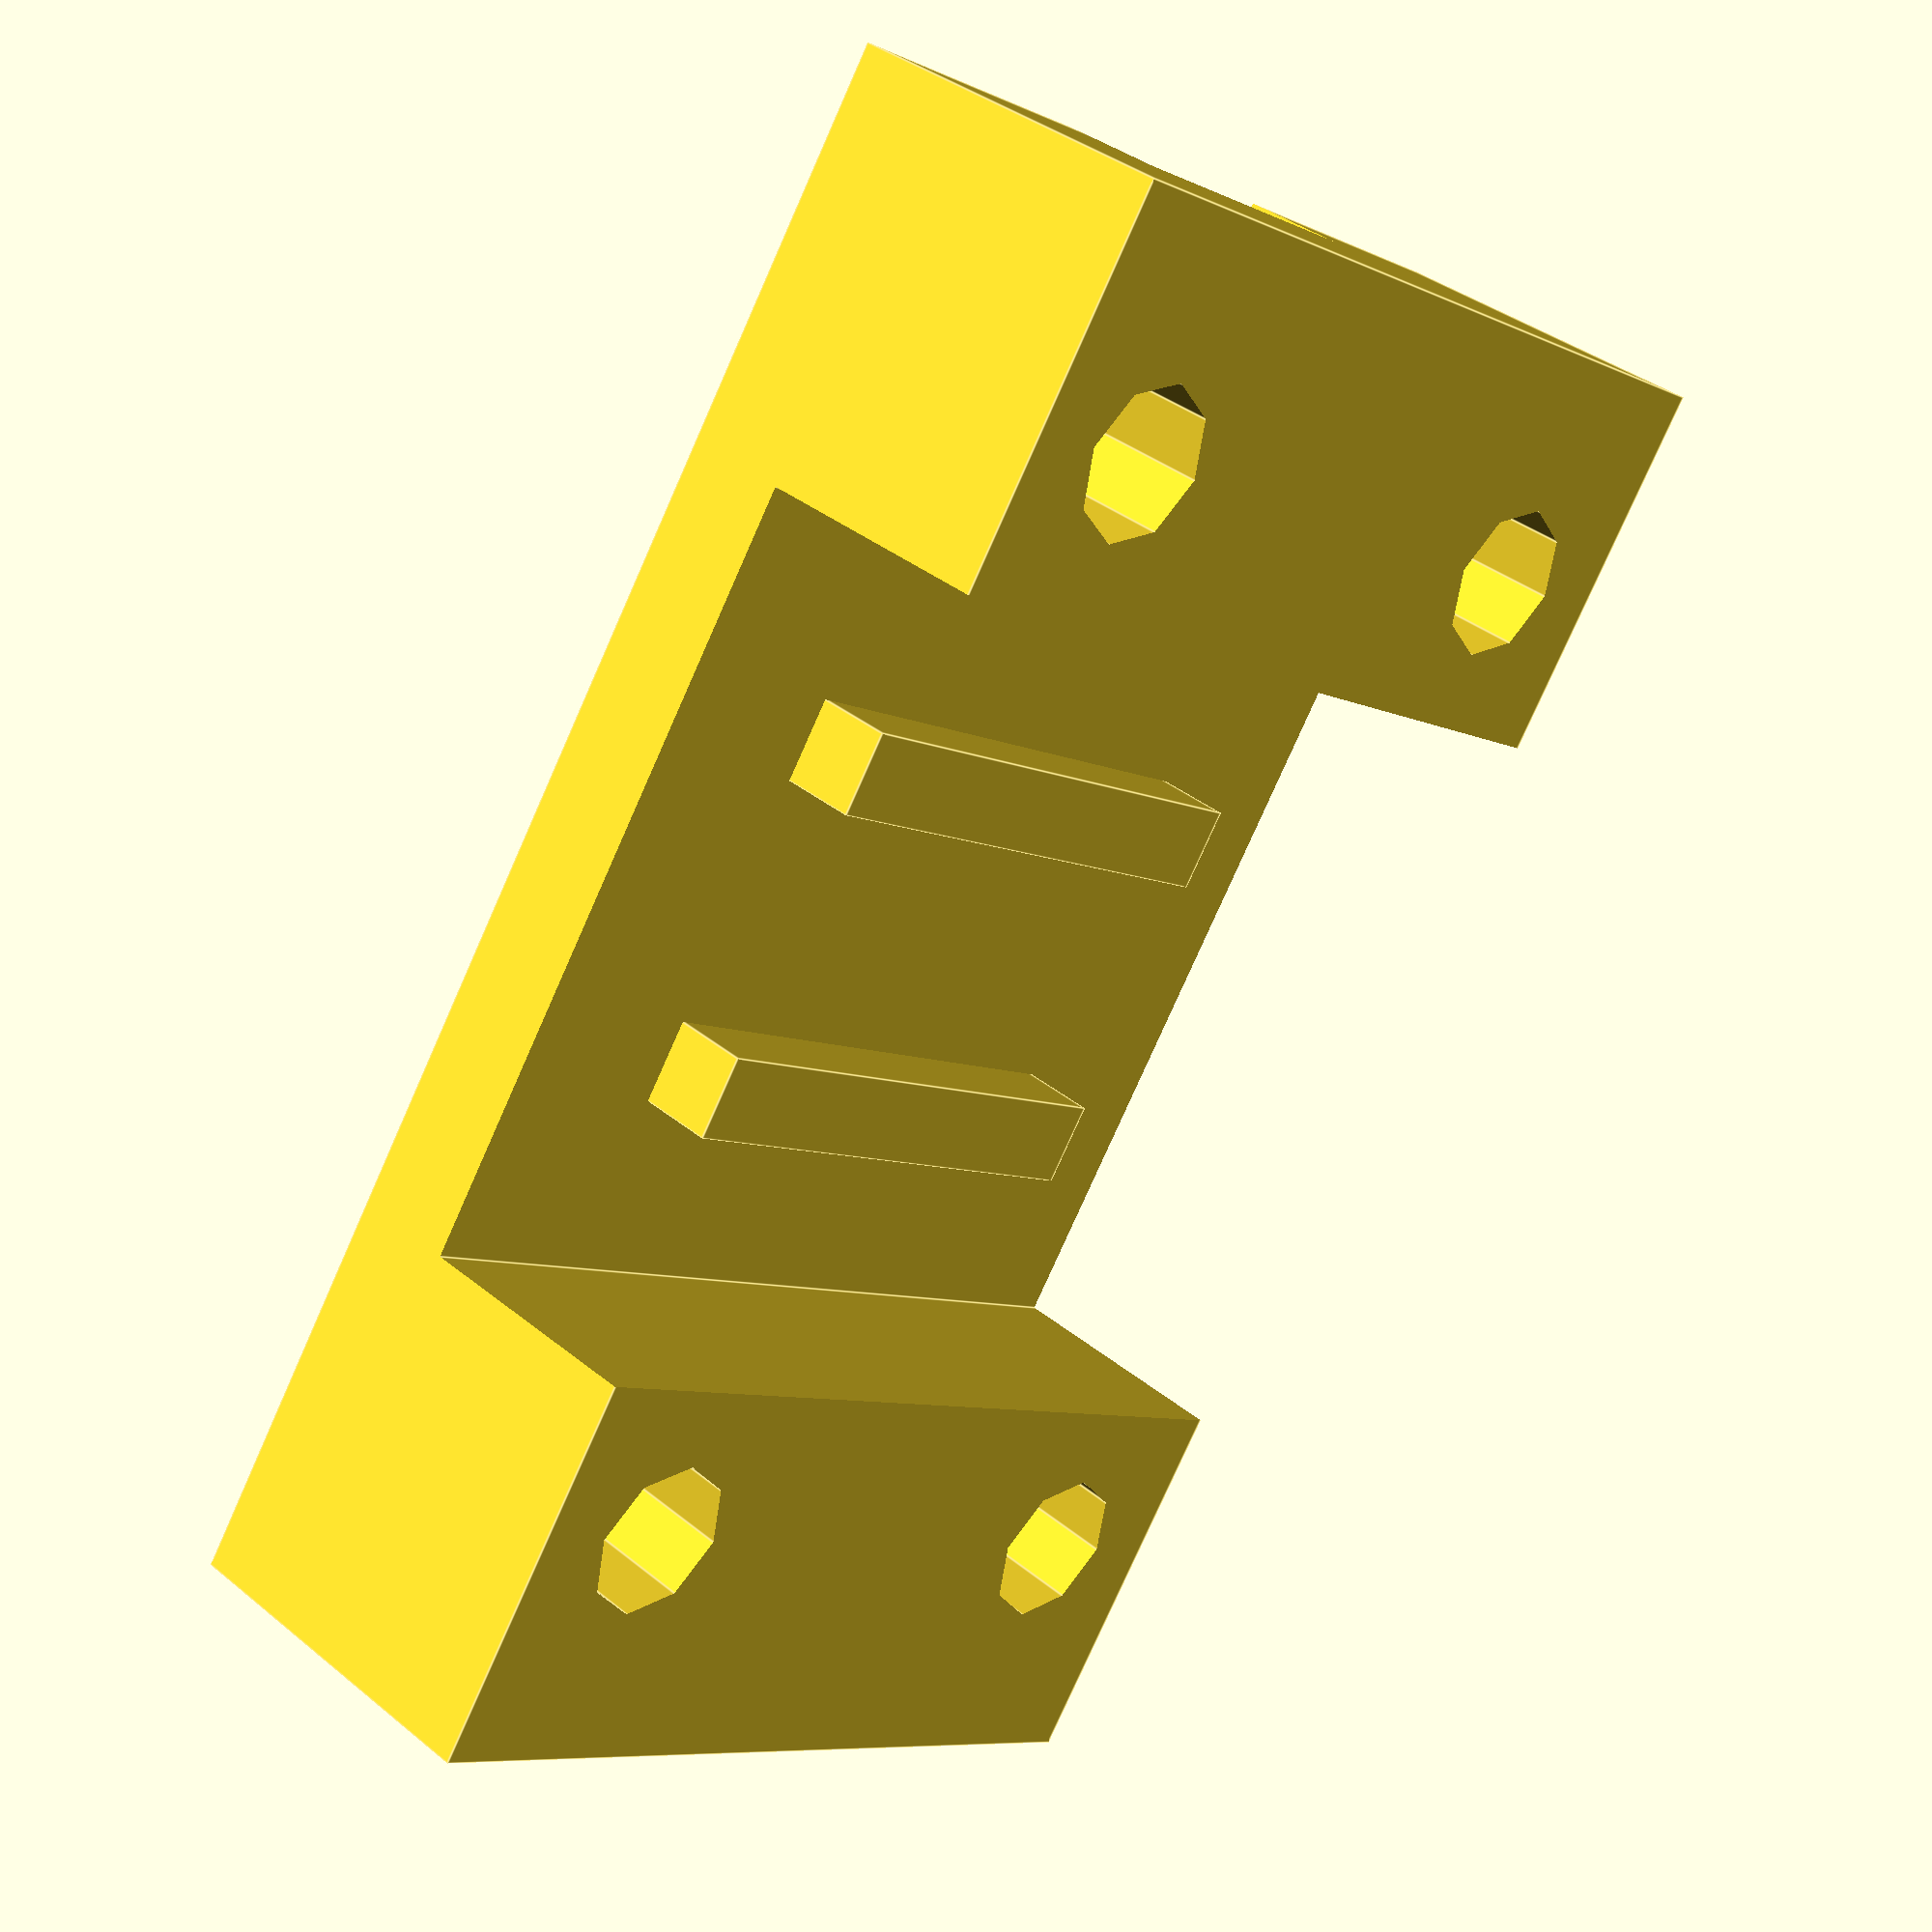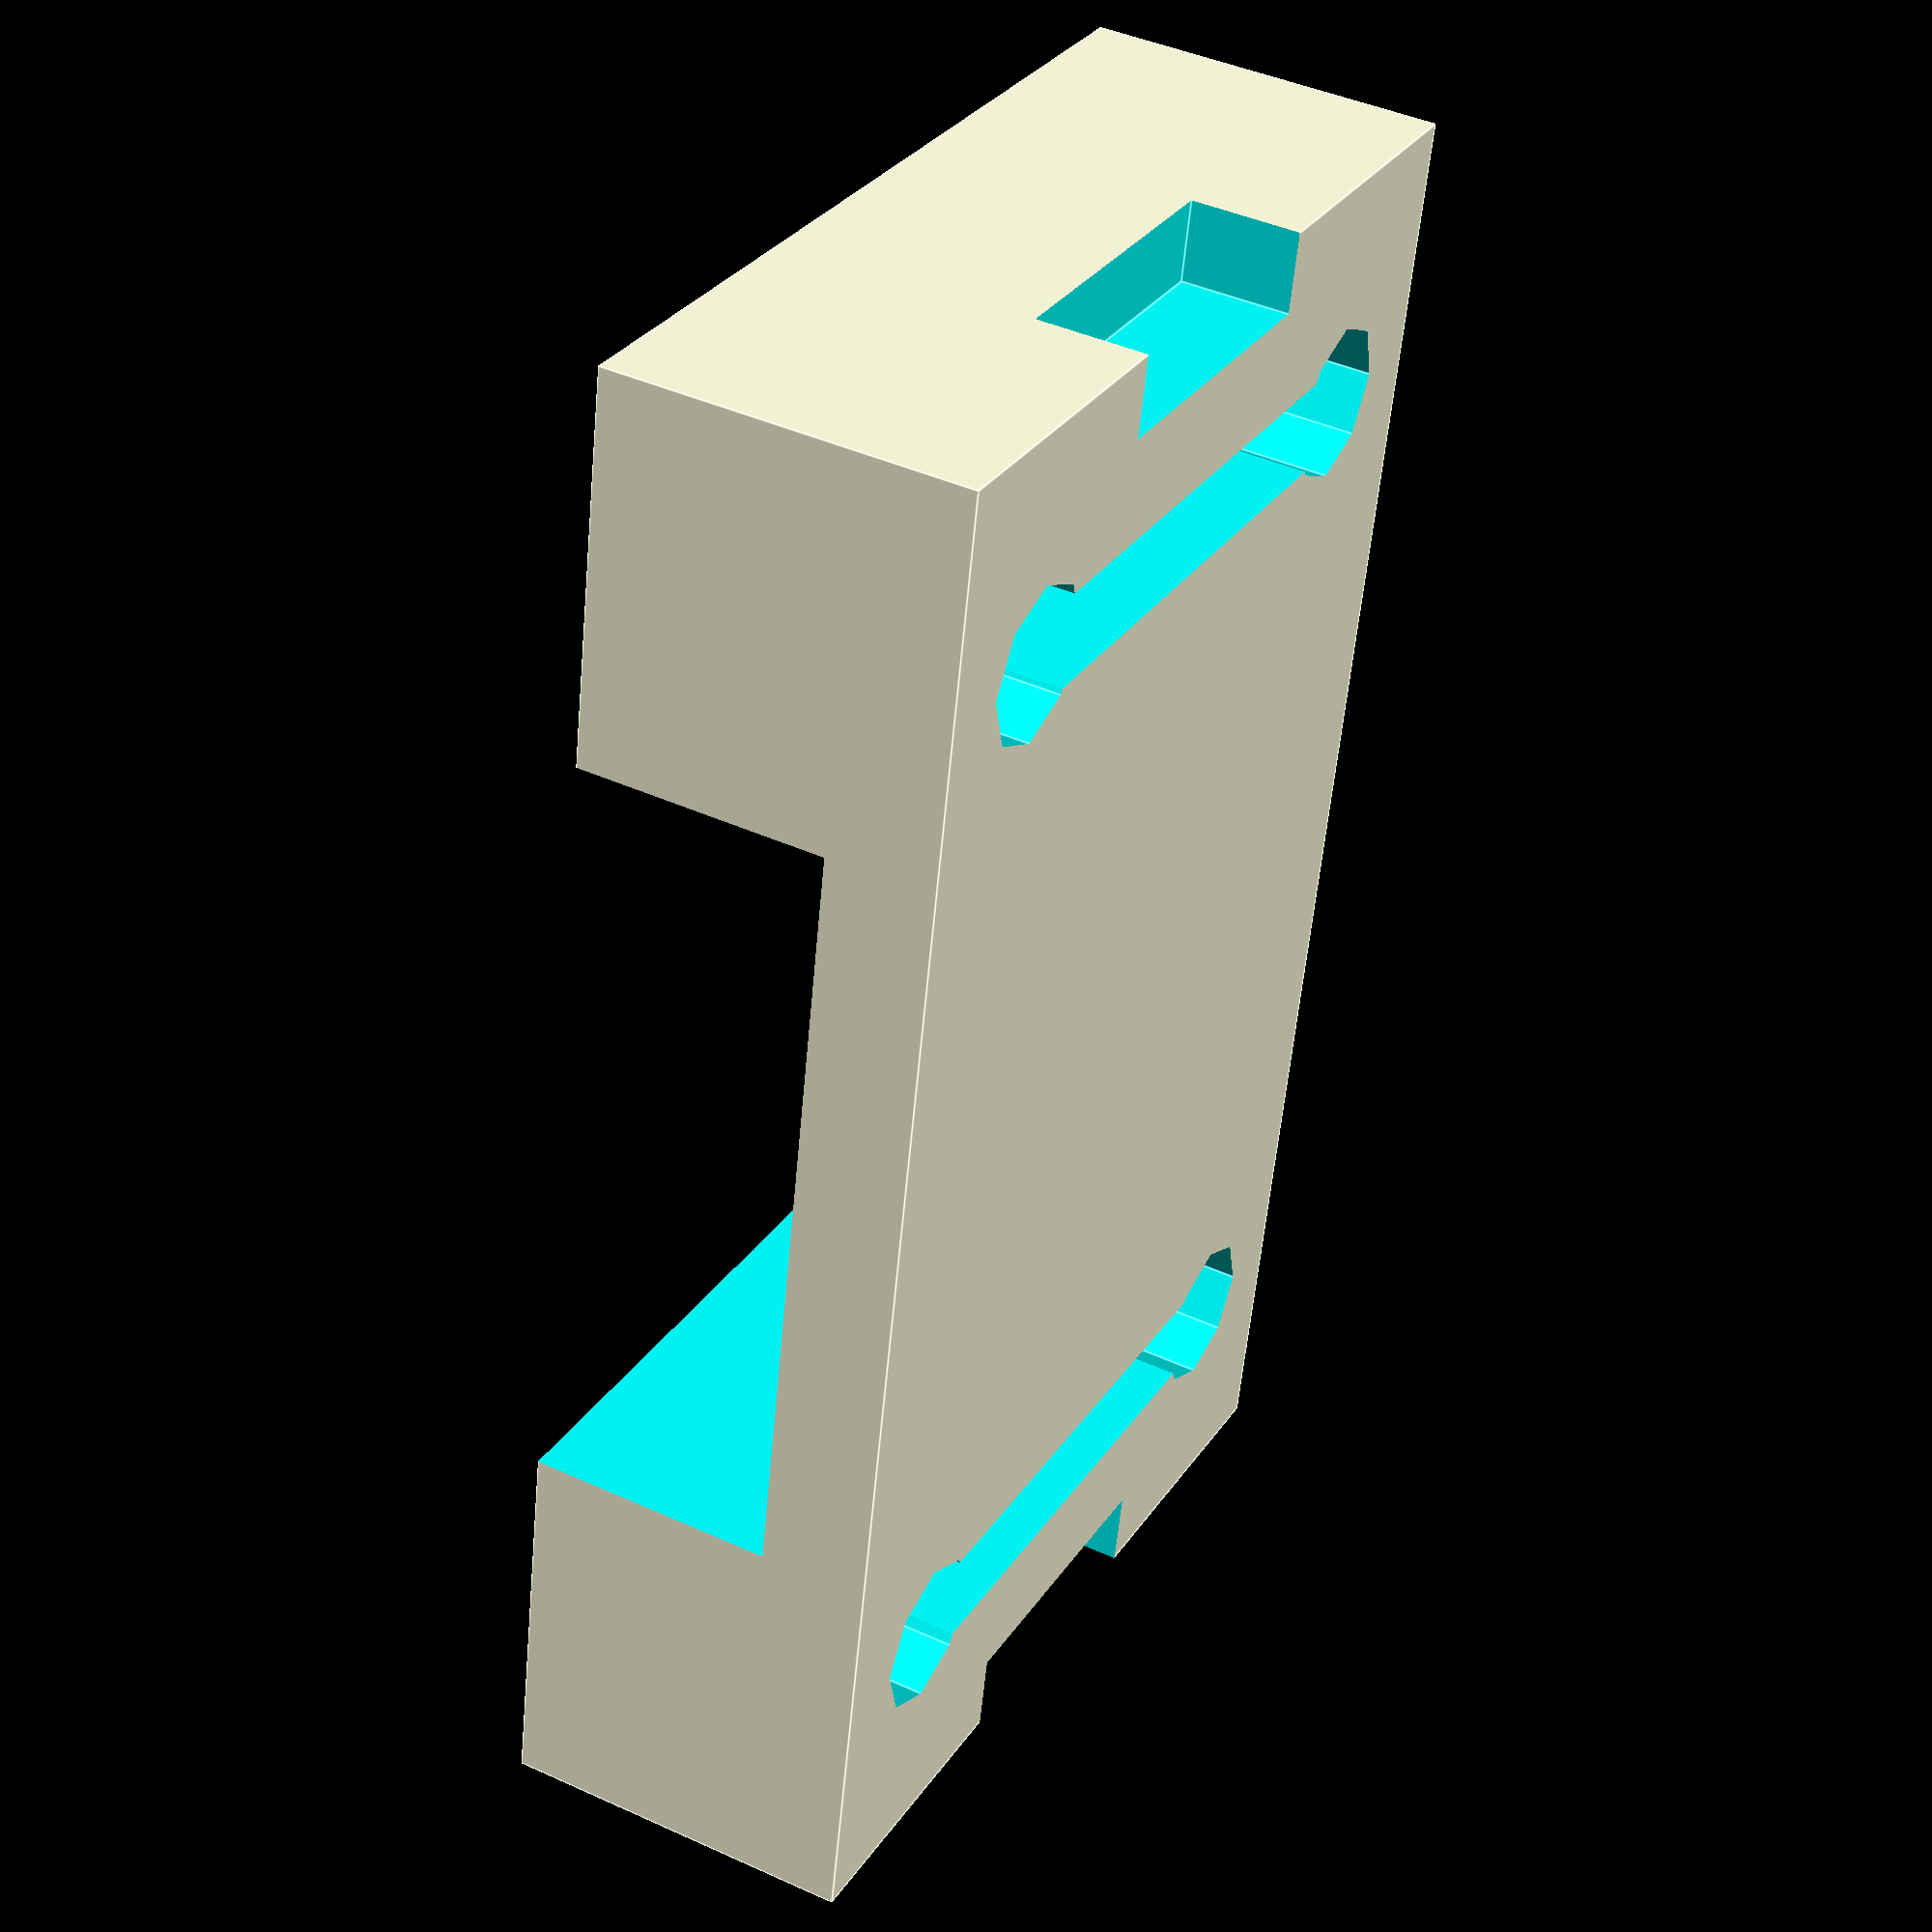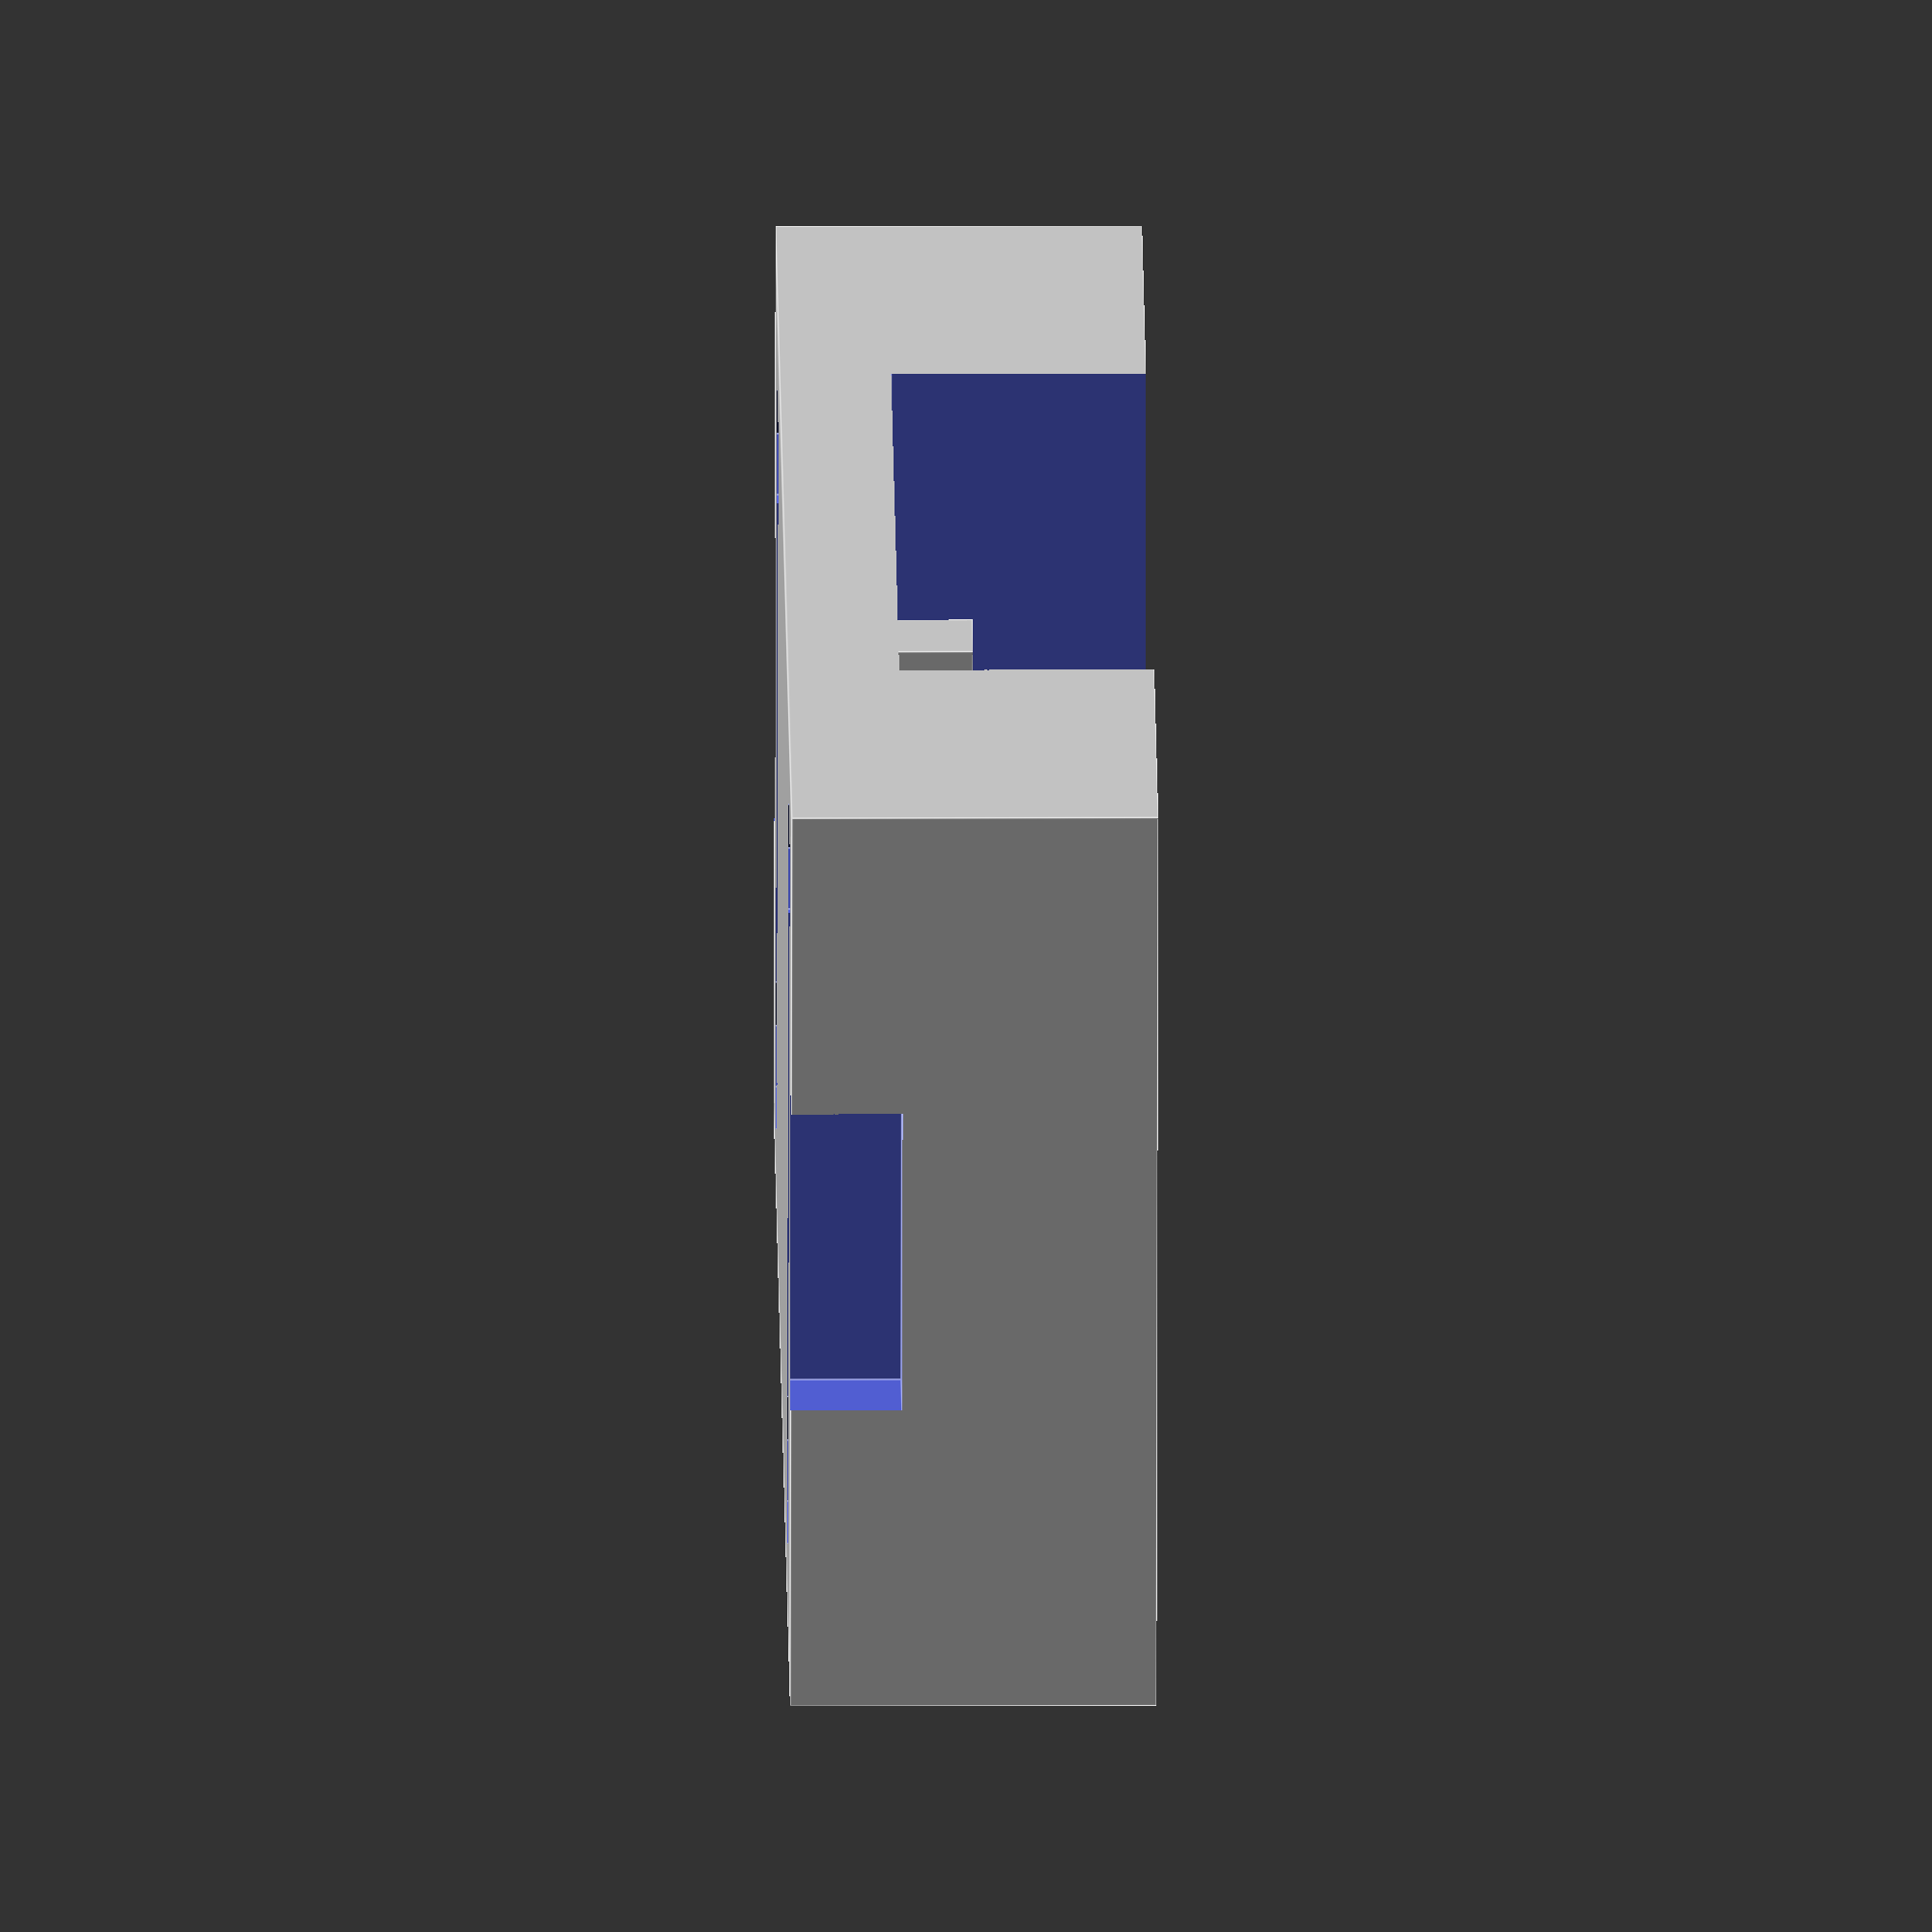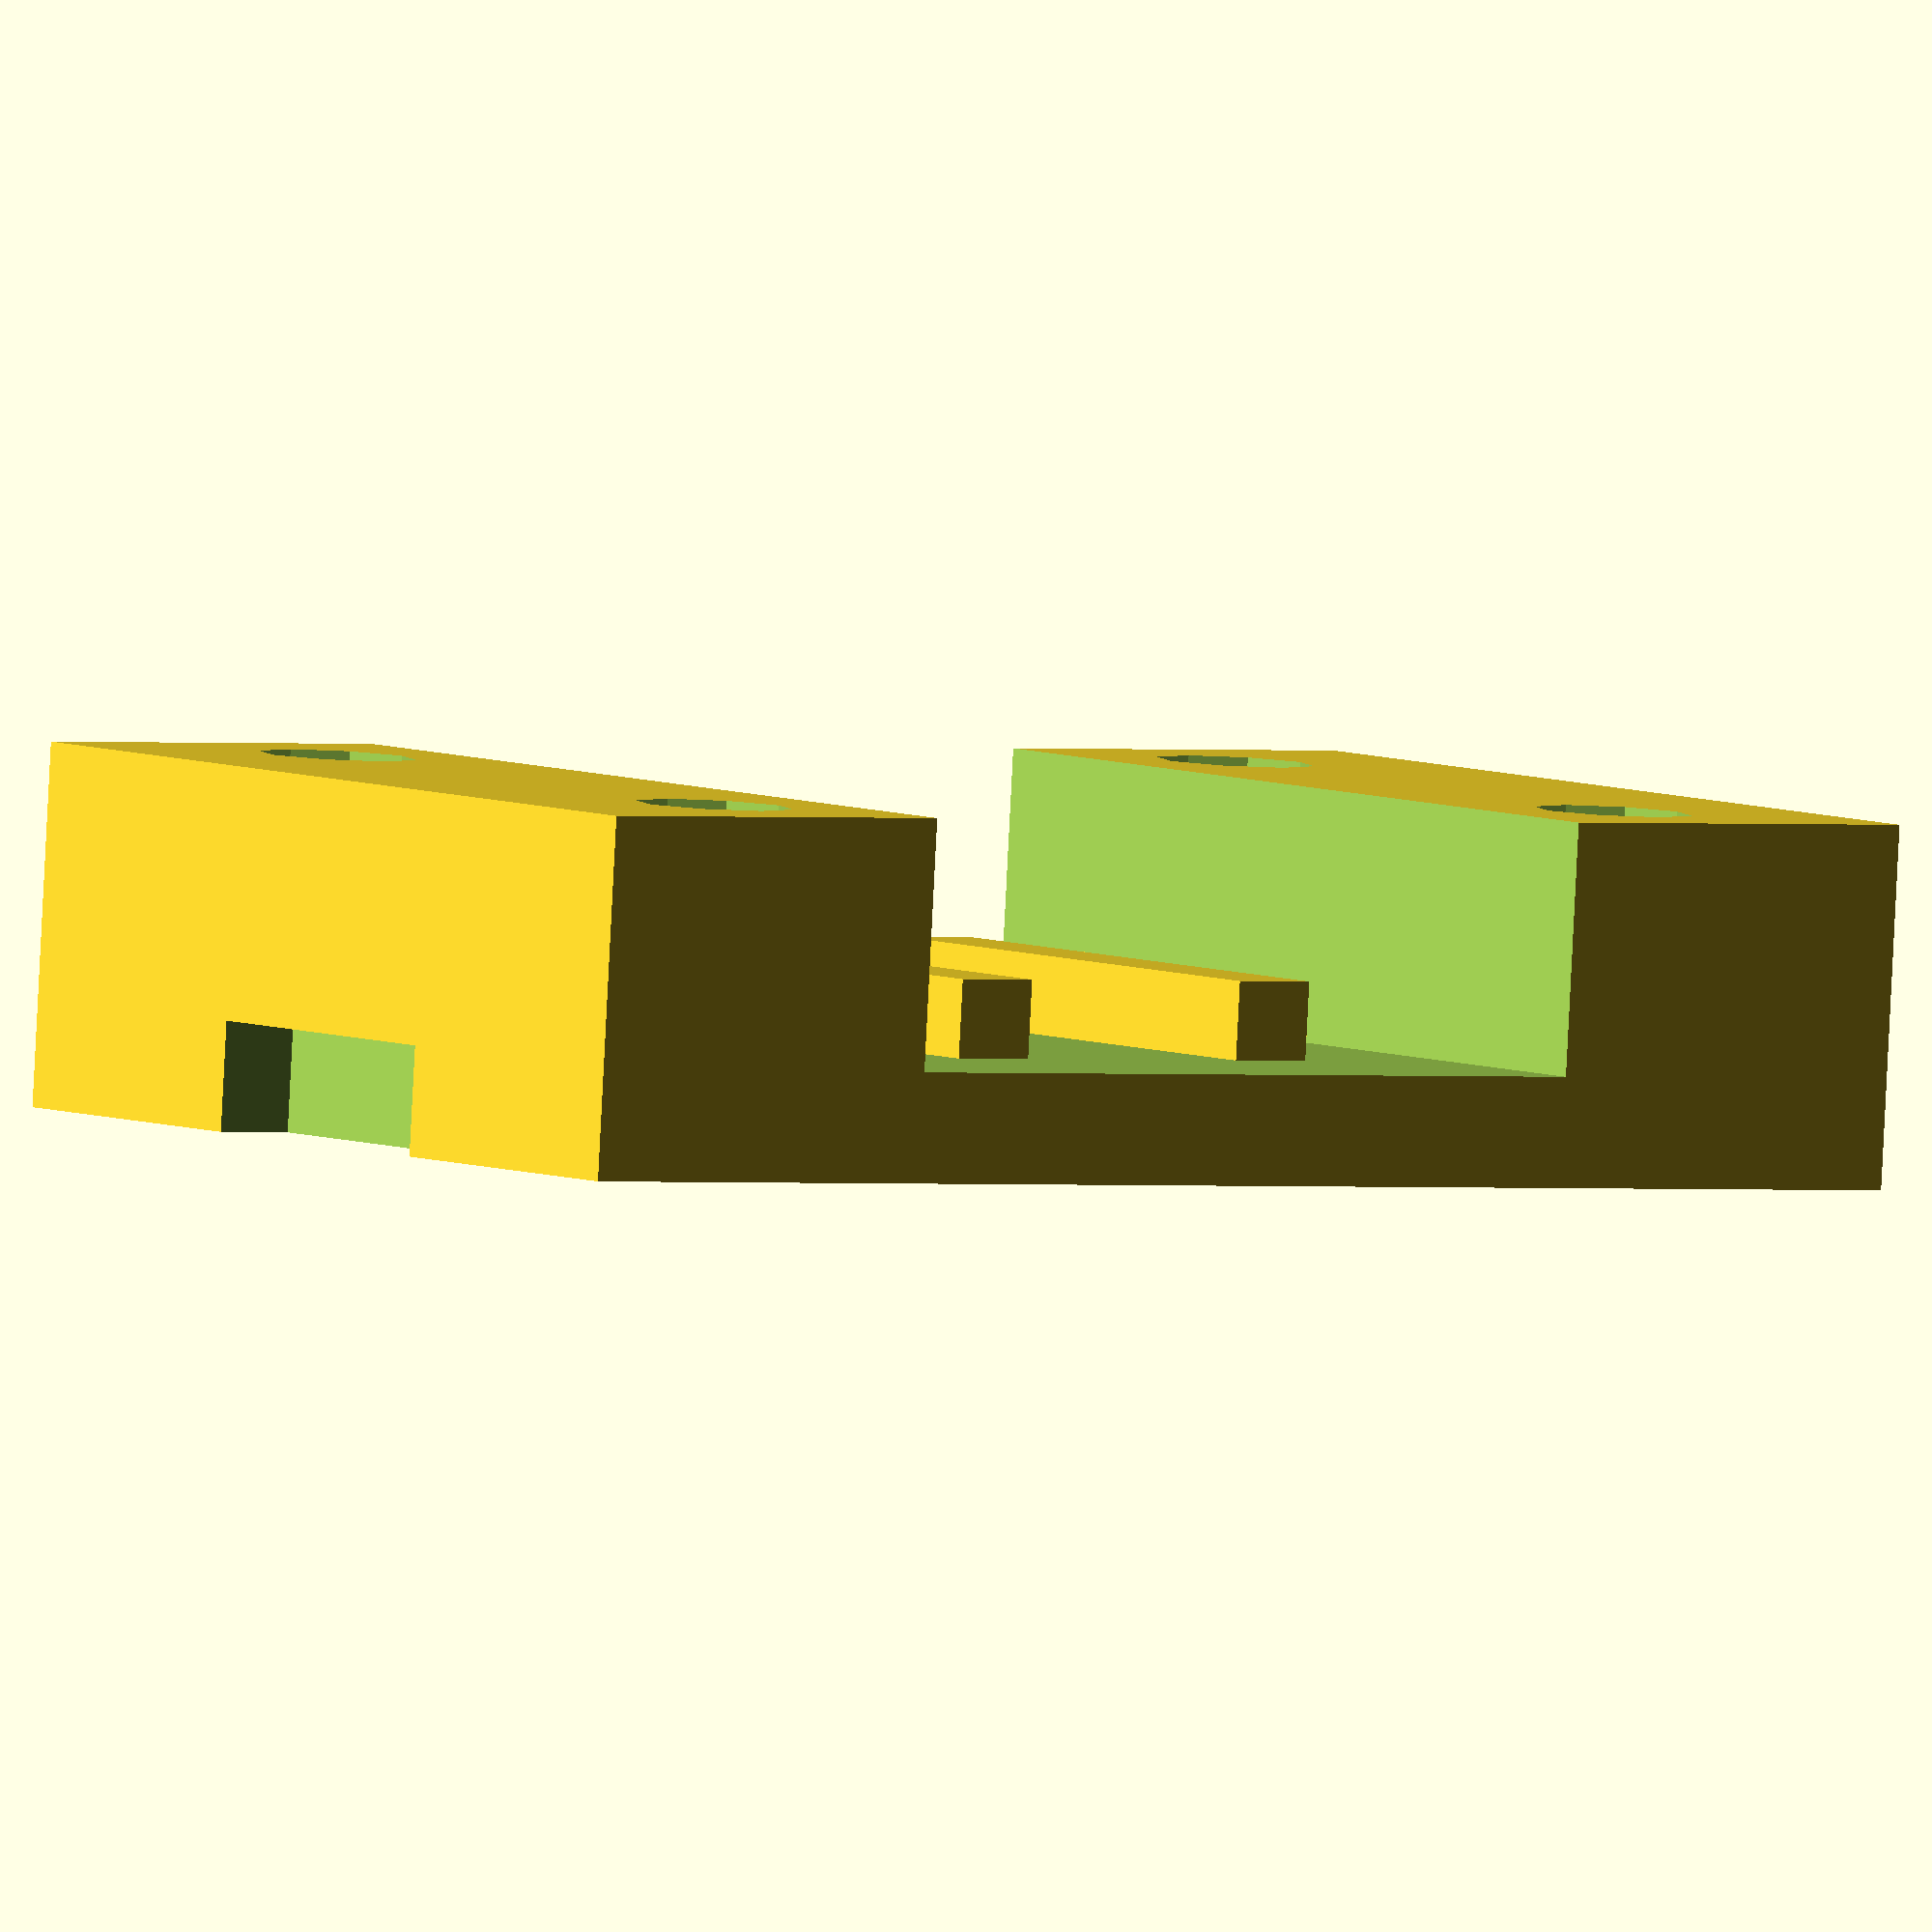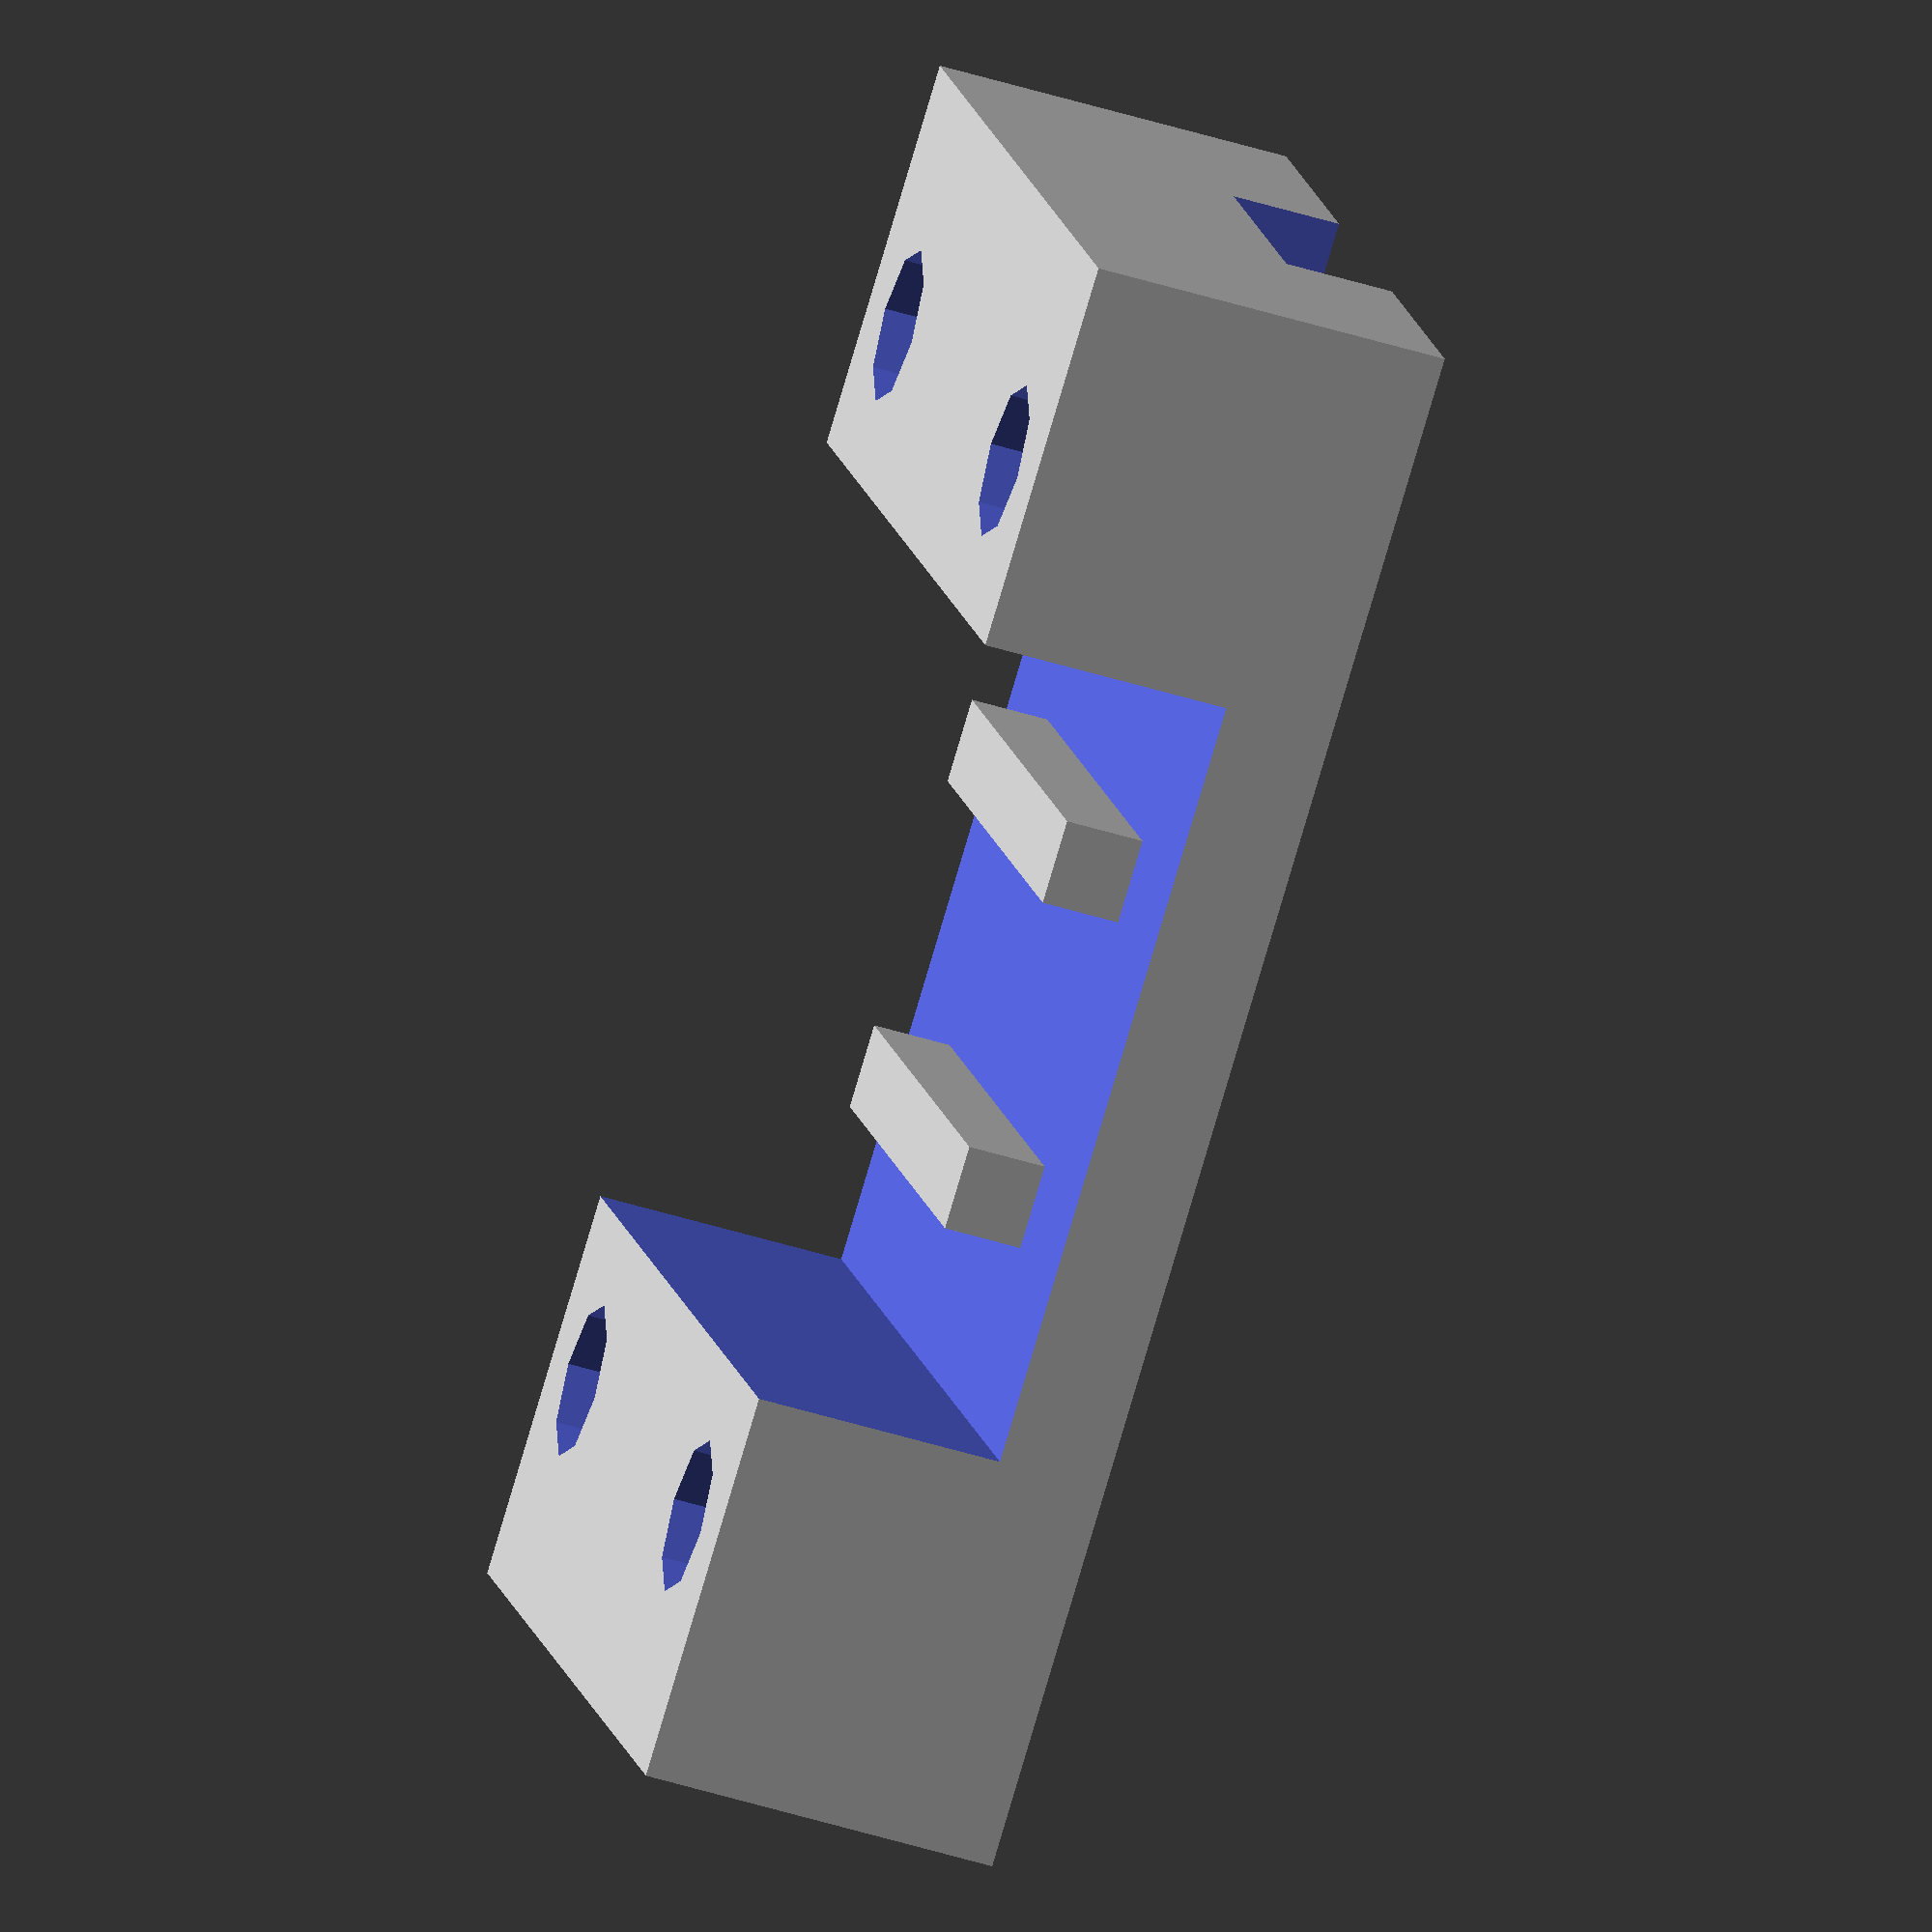
<openscad>
difference()
{
    translate([0,0,11.5]/2) cube ([30,50,11.5],center=true);
    translate([0,0,50]/2 + [0,0,11.5 - 8]) cube([40,25,50],center=true);


translate([20,35,0]/2) cylinder(d=5, h=50,  center=true);
translate([-20,35,0]/2) cylinder(d=5, h=50,  center=true);
    translate([20,-35,0]/2) cylinder(d=5, h=50,  center=true);
    translate([-20,-35,0]/2) cylinder(d=5, h=50,  center=true);
   translate([0,(6.8+41)/2,11.5-10]) cube([10,3,4],center=true);
    translate([0,(6.8+28)/2,11.5-10]) cube([18,3,4],center=true);
       translate([0,-(6.8+41)/2,11.5-10]) cube([10,3,4],center=true);
    translate([0,-(6.8+28)/2,11.5-10]) cube([18,3,4],center=true);
}
translate([0,(6.8+4)/2,11.5-8]) cube([18,2.7,5],center=true);
translate([0,-(6.8+4)/2,11.5-8]) cube([18,2.7,5],center=true);

</openscad>
<views>
elev=323.2 azim=214.1 roll=316.3 proj=p view=edges
elev=137.1 azim=169.0 roll=61.6 proj=p view=edges
elev=348.7 azim=259.5 roll=269.4 proj=o view=edges
elev=266.6 azim=53.7 roll=182.9 proj=o view=wireframe
elev=228.7 azim=59.7 roll=109.2 proj=o view=wireframe
</views>
